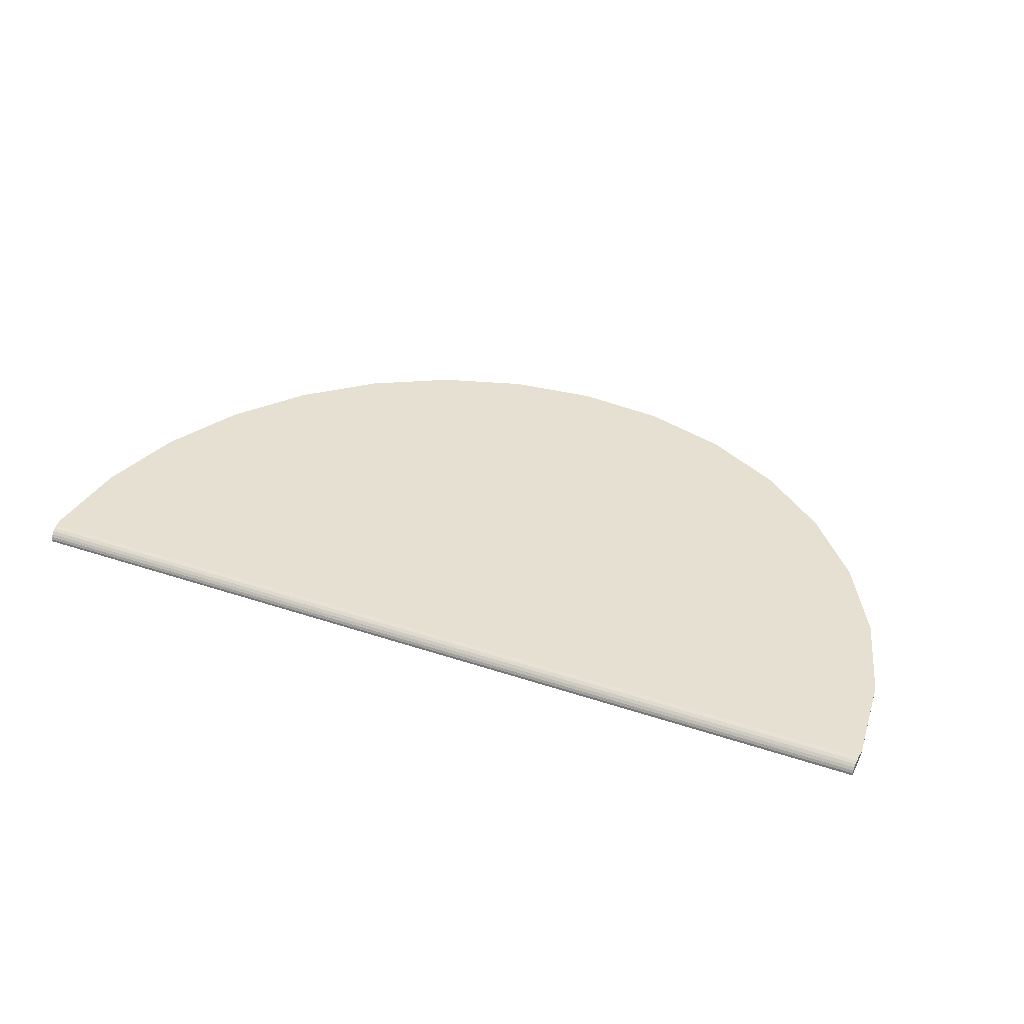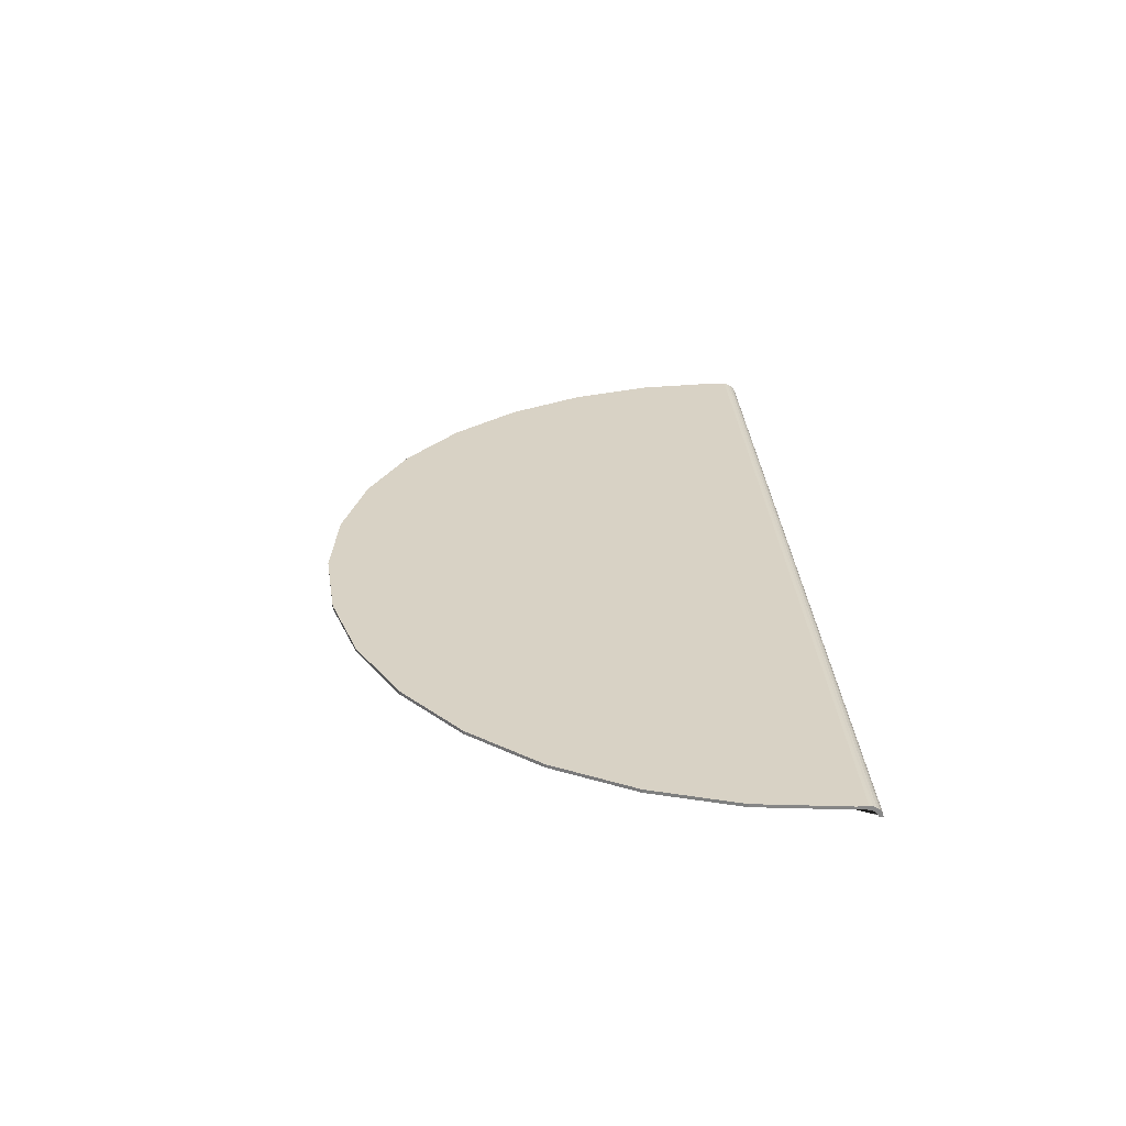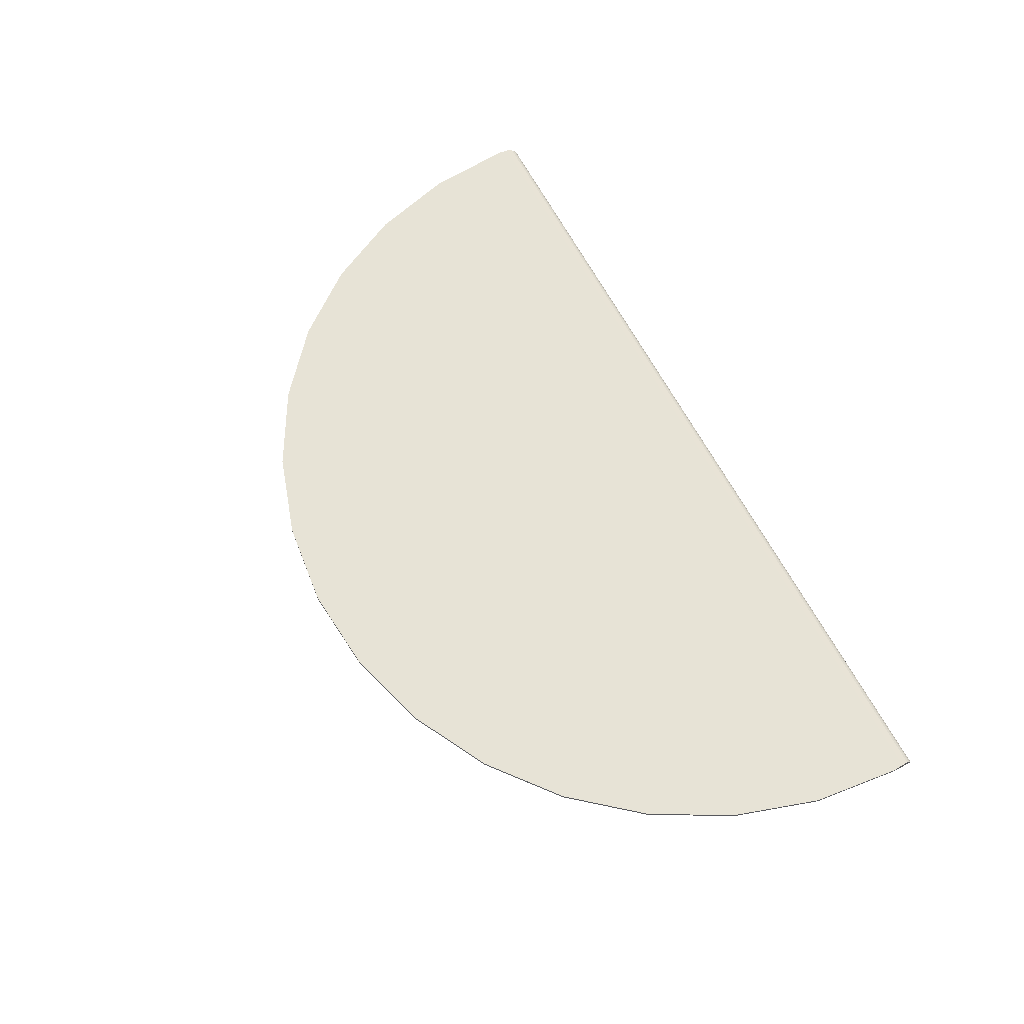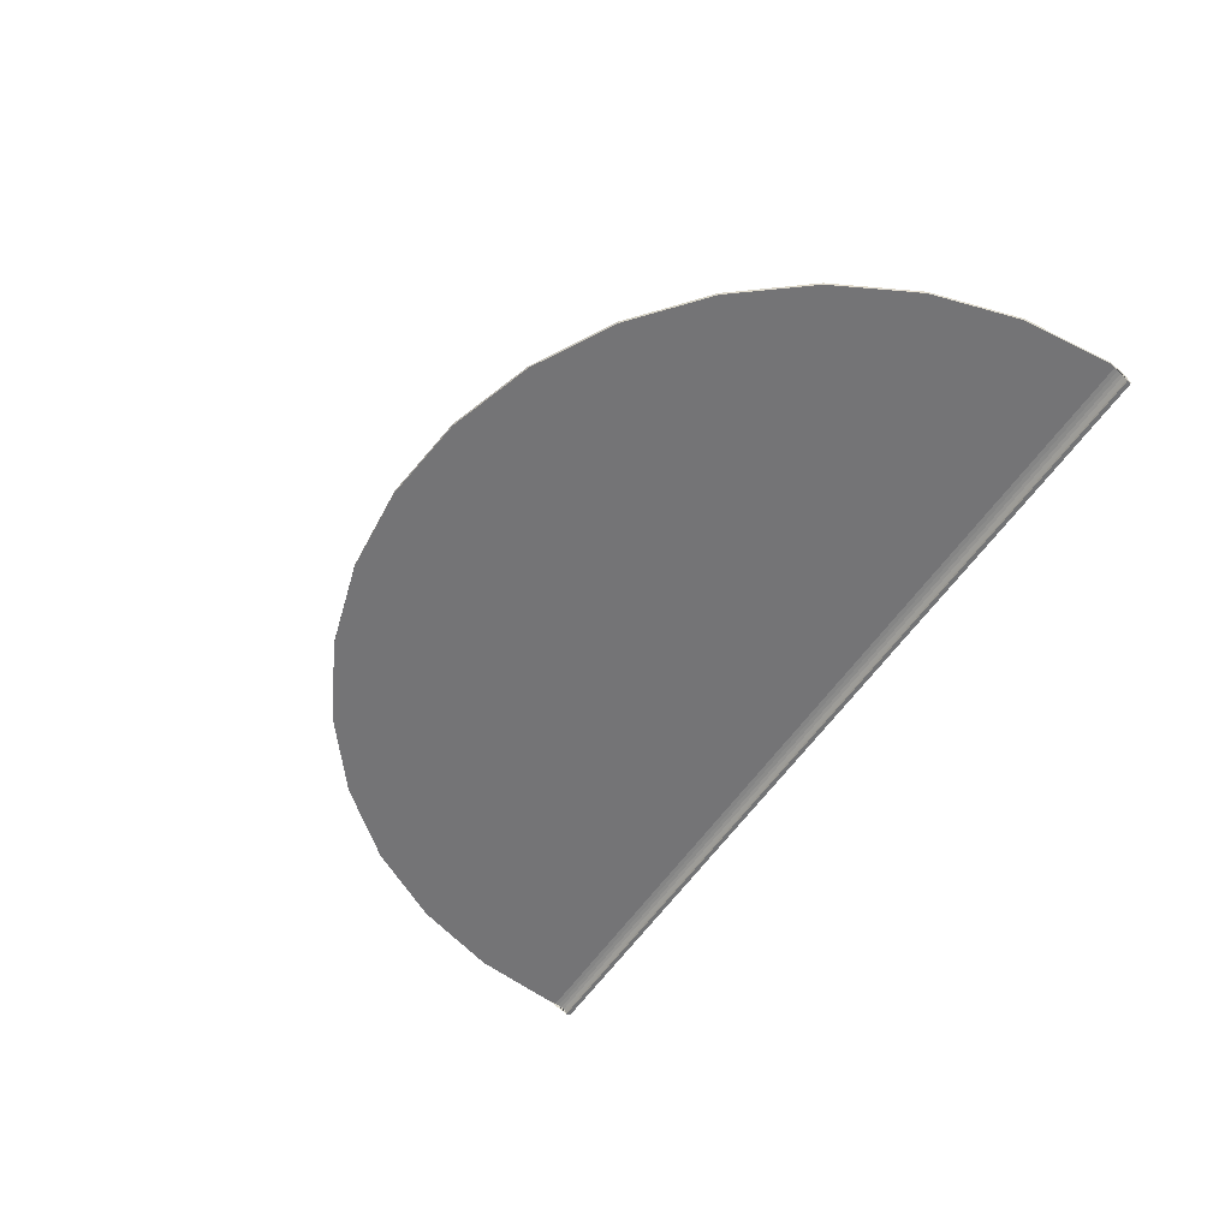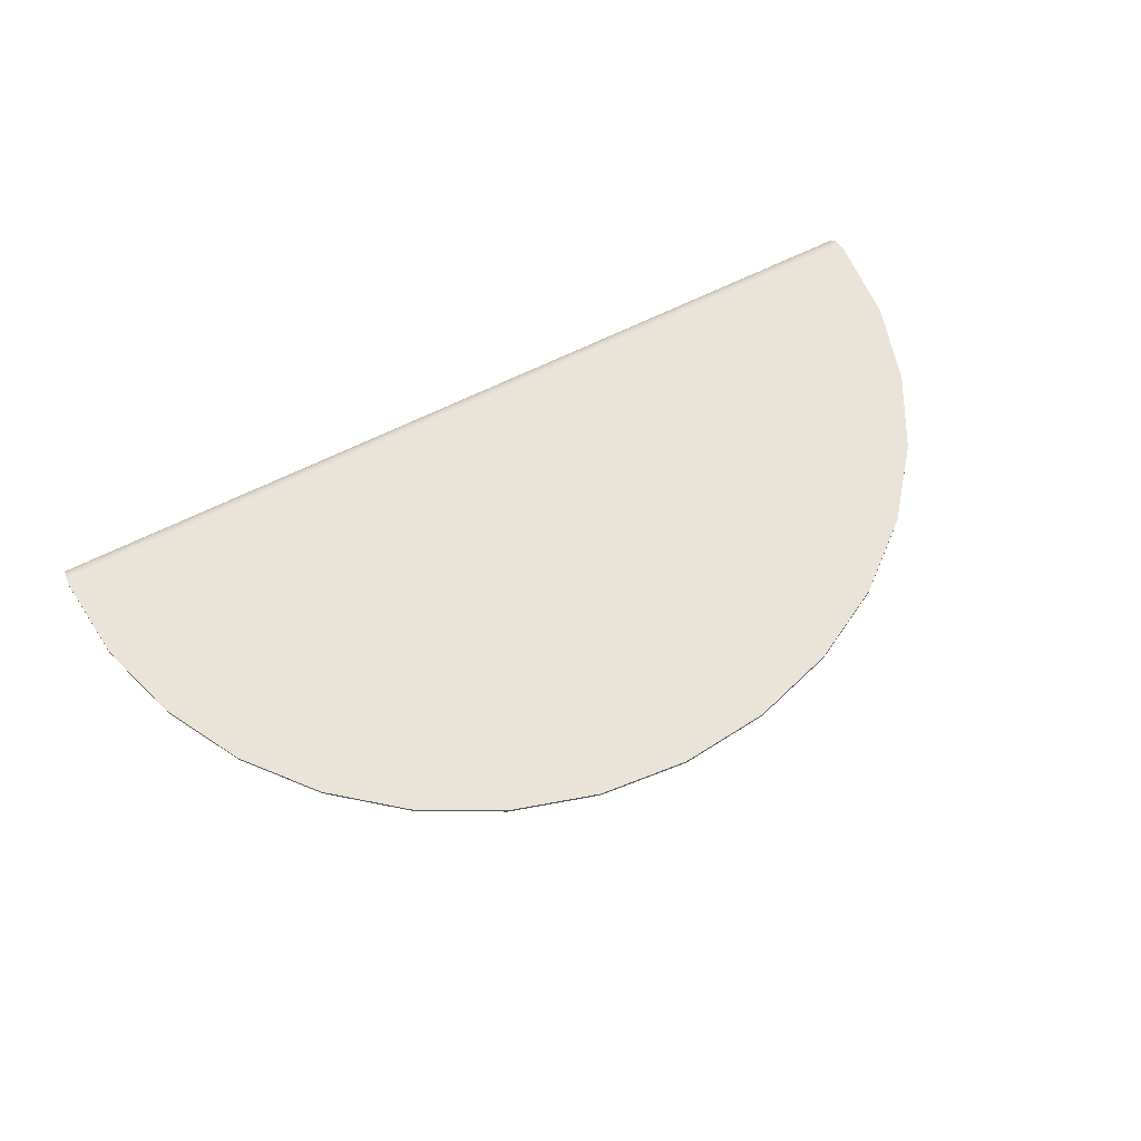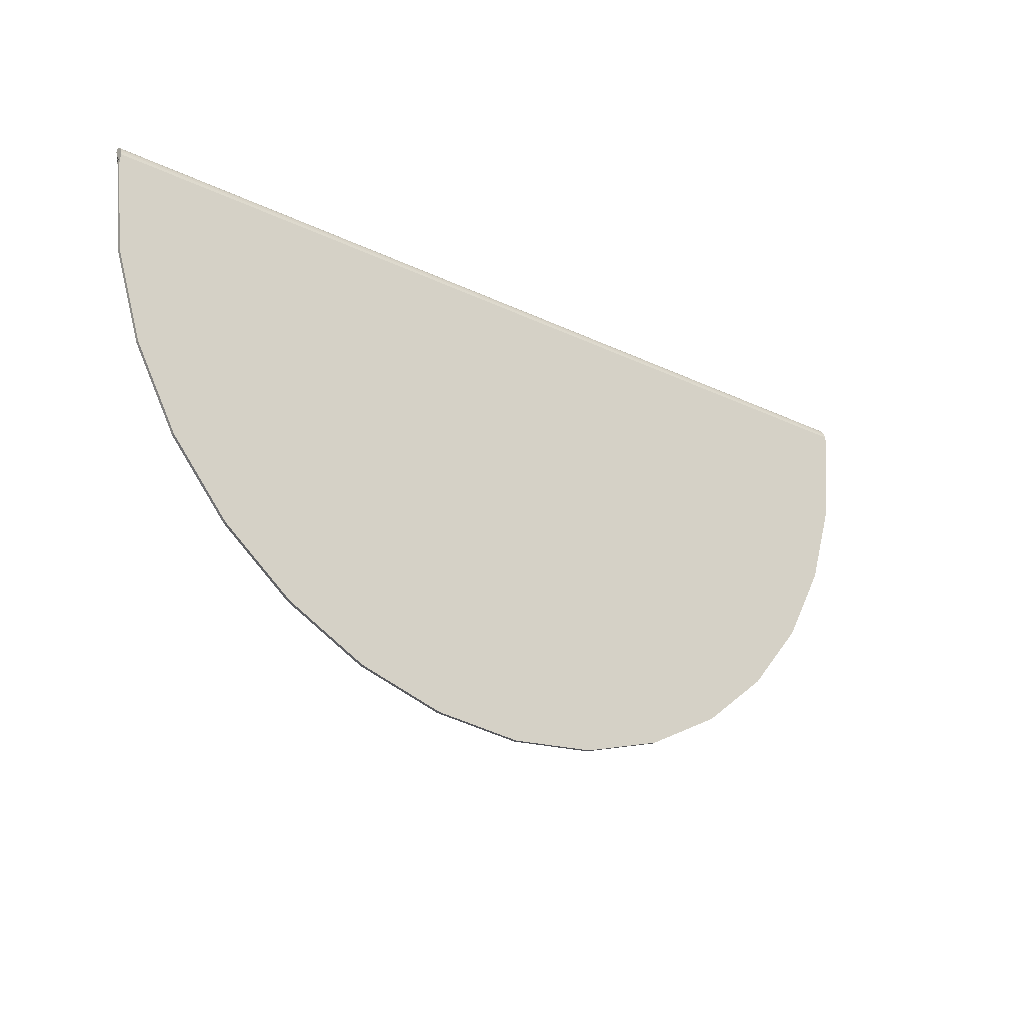
<metadata>
{"format":"obj","ext":"obj","renderer":"f3d","projection":"perspective","resolution":1024,"background":"white","views":[{"elev":38.3,"azim":-157.1,"up":"+Z"},{"elev":27.7,"azim":86.7,"up":"+Z"},{"elev":62.8,"azim":62.8,"up":"+Z"},{"elev":-56.2,"azim":56.7,"up":"+Z"},{"elev":61.2,"azim":-27.7,"up":"+Z"},{"elev":-25.5,"azim":-37.7,"up":"+Y"}]}
</metadata>
<code>
o Tortilla
v 0.8917 0.04514 0.005275
v -0.8917 0.04514 0.005275
v 0.8919 0.04274 0.01035
v -0.8919 0.04274 0.01035
v 0.8923 0.03883 0.01502
v -0.8923 0.03883 0.01502
v 0.8928 0.03357 0.01912
v -0.8928 0.03357 0.01912
v 0.8934 0.02717 0.02248
v -0.8934 0.02717 0.02248
v 0.8942 0.01986 0.02498
v -0.8942 0.01986 0.02498
v -0.4979 -0.7451 0.02579
v -0.3429 -0.8279 0.02588
v -0.6336 -0.6336 0.02567
v -0.7451 -0.4979 0.02553
v -0.8279 -0.3429 0.02536
v -0.8789 -0.1748 0.02519
v 0.8961 -0 0.025
v -0.8961 0 0.025
v -0 -0.8961 0.02595
v -0.1748 -0.8789 0.02593
v 0.1748 -0.8789 0.02593
v 0.3429 -0.8279 0.02588
v 0.8789 -0.1748 0.02519
v 0.8279 -0.3429 0.02536
v 0.7451 -0.4979 0.02553
v 0.6336 -0.6336 0.02567
v 0.4979 -0.7451 0.02579
v 0.8925 0.03697 0.003955
v -0.8925 0.03697 0.003955
v 0.8927 0.03456 0.007758
v -0.8927 0.03456 0.007758
v 0.8931 0.03064 0.01126
v -0.8931 0.03064 0.01126
v 0.8936 0.02537 0.01434
v -0.8936 0.02537 0.01434
v 0.8942 0.01895 0.01686
v -0.8942 0.01895 0.01686
v 0.895 0.01162 0.01873
v -0.895 0.01162 0.01873
v -0 -0.8961 0.01945
v -0.1748 -0.8789 0.01944
v 0.1748 -0.8789 0.01944
v -0.3429 -0.8279 0.01939
v -0.8789 -0.1748 0.01888
v -0.8279 -0.3429 0.01901
v -0.7451 -0.4979 0.01913
v -0.6336 -0.6336 0.01924
v -0.4979 -0.7451 0.01933
v 0.3429 -0.8279 0.01939
v 0.7451 -0.4979 0.01913
v 0.6336 -0.6336 0.01924
v 0.4979 -0.7451 0.01933
v 0.8789 -0.1748 0.01888
v 0.8279 -0.3429 0.01901
v 0.8961 -0 0.01874
v -0.8961 0 0.01874
v -0.8916 0.04586 0.00062
v 0.8916 0.04586 0.00062
v -0.8924 0.03766 0.00062
v 0.8924 0.03766 0.00062
f 2 1 60 59
f 1 2 4 3
f 3 4 6 5
f 5 6 8 7
f 7 8 10 9
f 9 10 12 11
f 25 19 11 12 20 18 17 16 15 13 14 22 21 23 24 29 28 27 26
f 62 30 31 61
f 33 31 30 32
f 35 33 32 34
f 37 35 34 36
f 39 37 36 38
f 41 39 38 40
f 58 41 40 57 55 56 52 53 54 51 44 42 43 45 50 49 48 47 46
f 42 21 22 43
f 43 22 14 45
f 45 14 13 50
f 50 13 15 49
f 49 15 16 48
f 48 16 17 47
f 47 17 18 46
f 46 18 20 58
f 61 31 33 35 37 39 41 58 20 12 10 8 6 4 2 59
f 60 1 3 5 7 9 11 19 57 40 38 36 34 32 30 62
f 19 25 55 57
f 25 26 56 55
f 26 27 52 56
f 27 28 53 52
f 28 29 54 53
f 29 24 51 54
f 24 23 44 51
f 23 21 42 44
f 60 62 61 59

</code>
